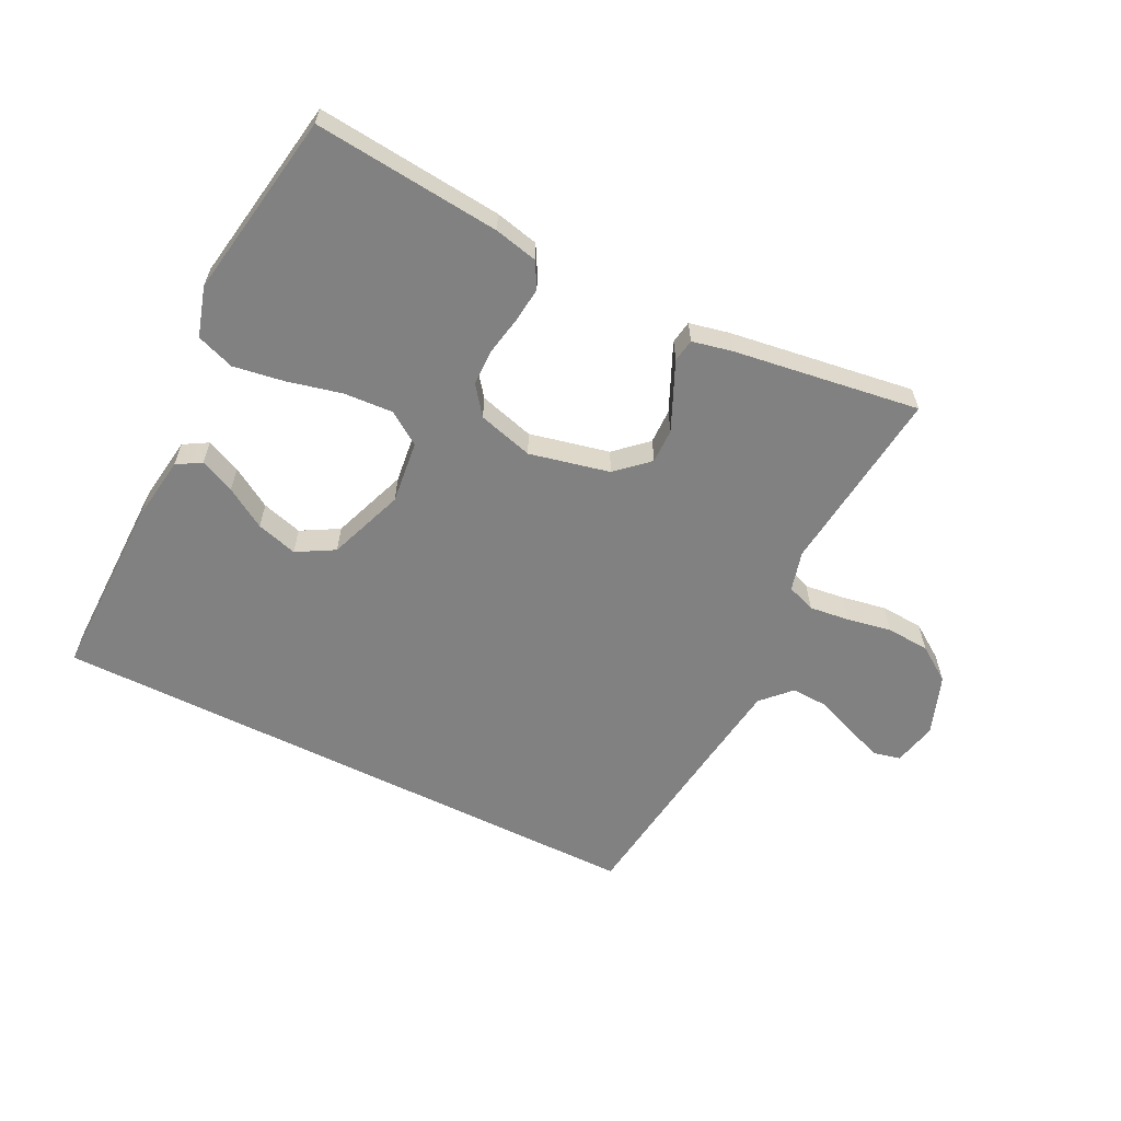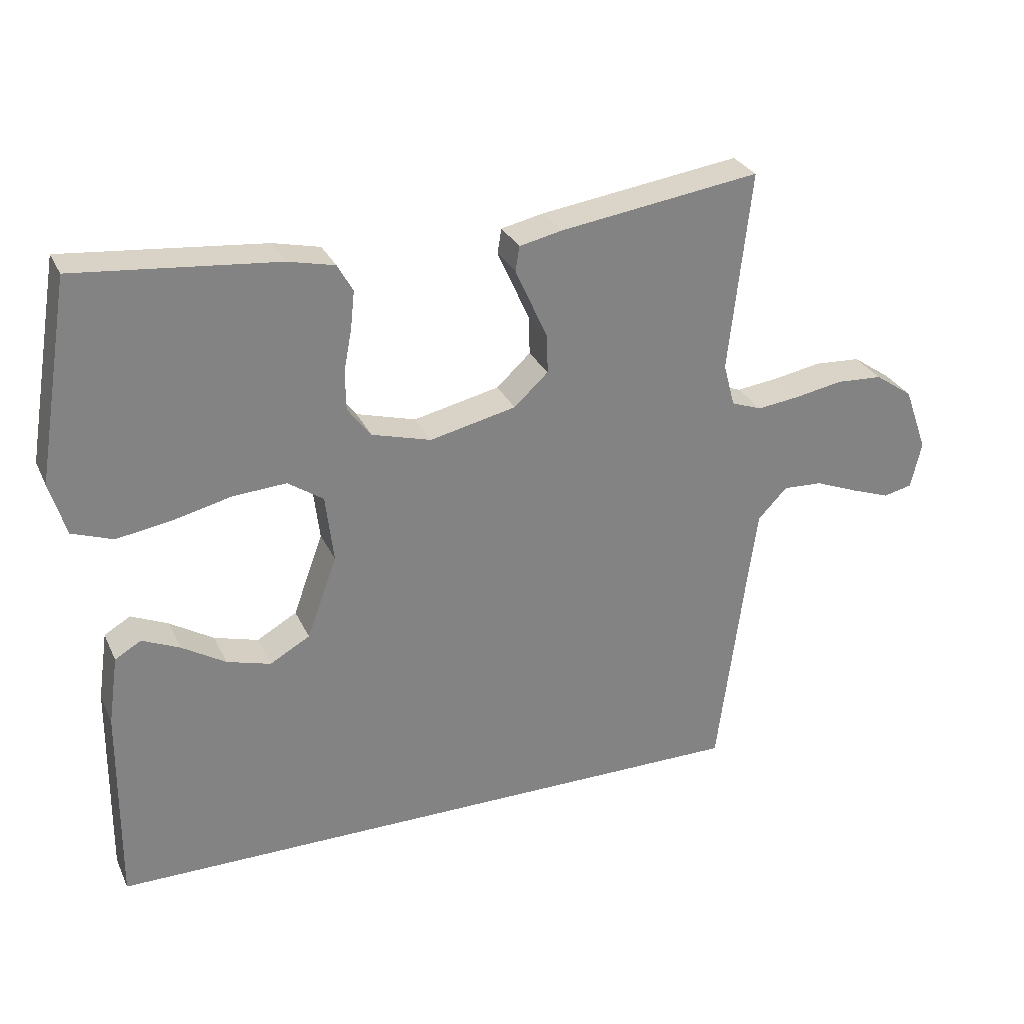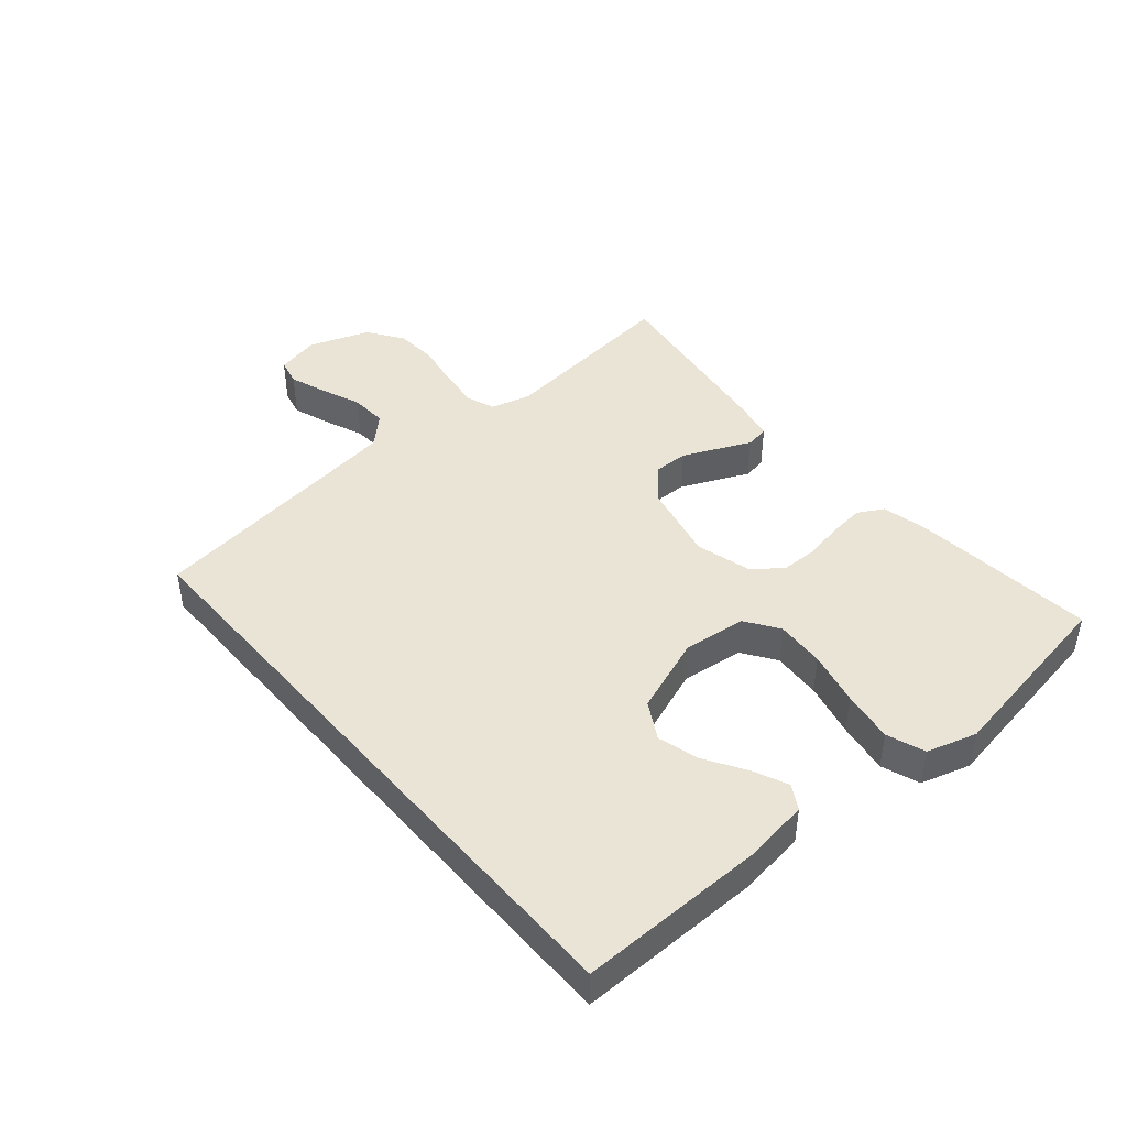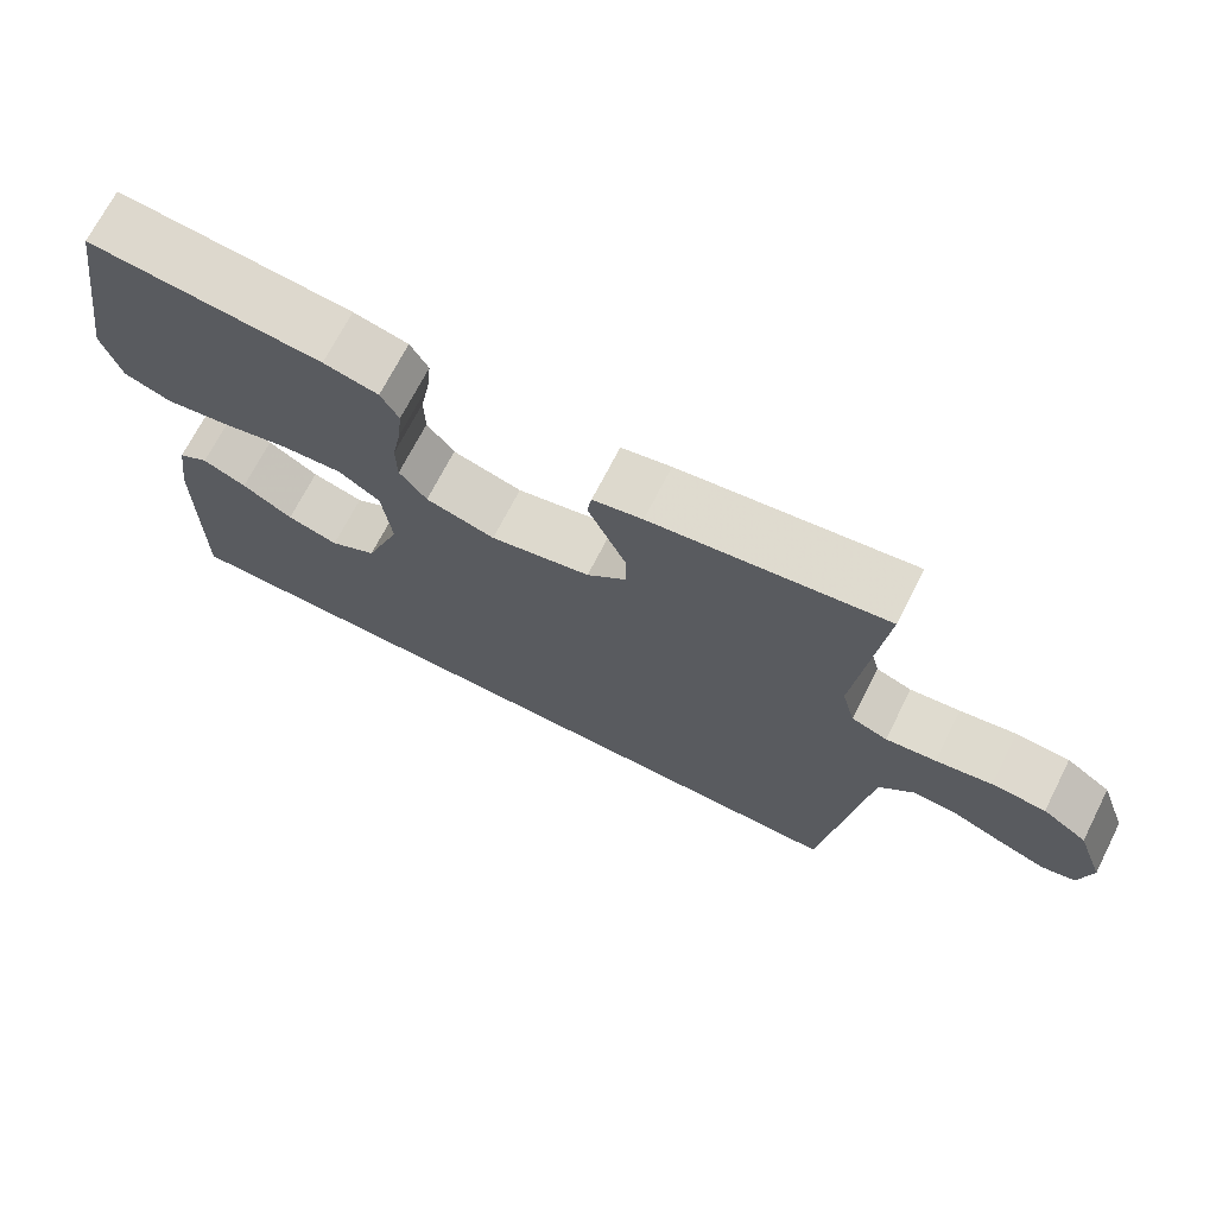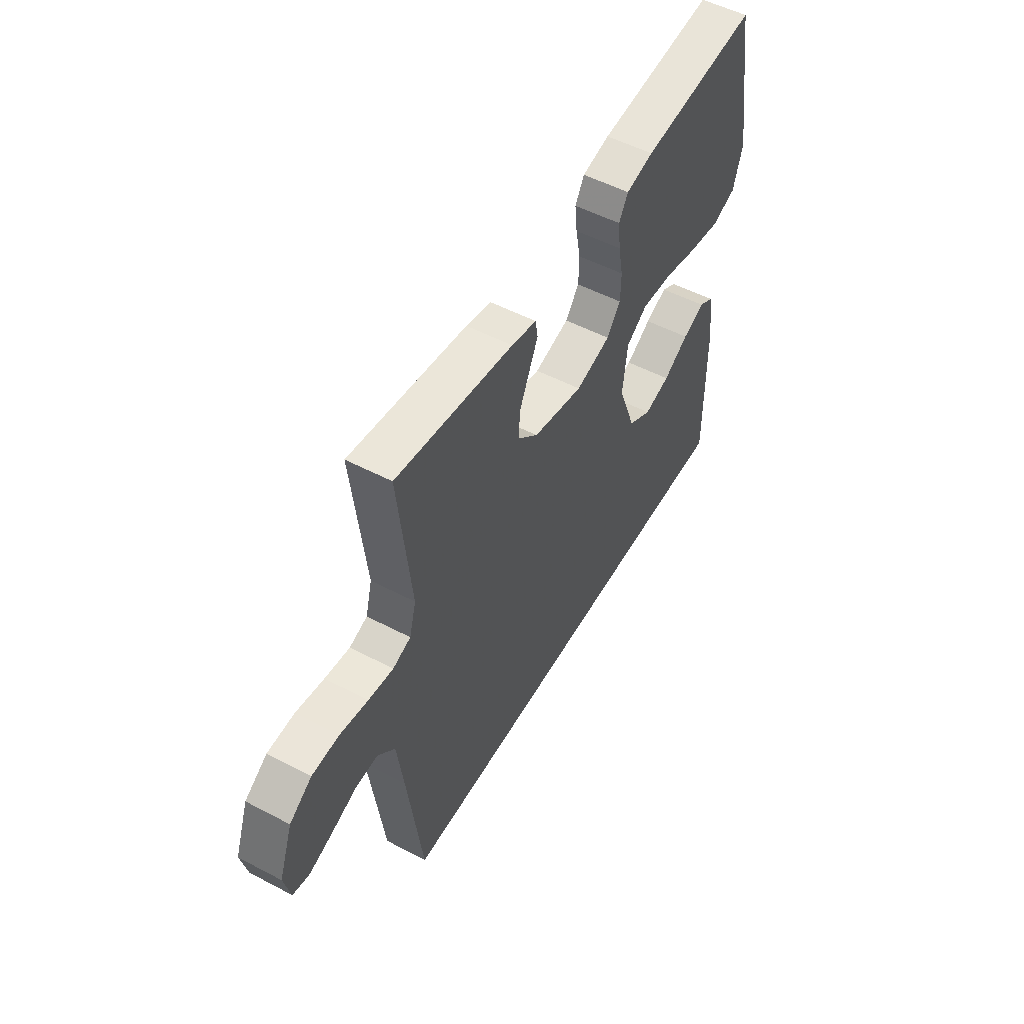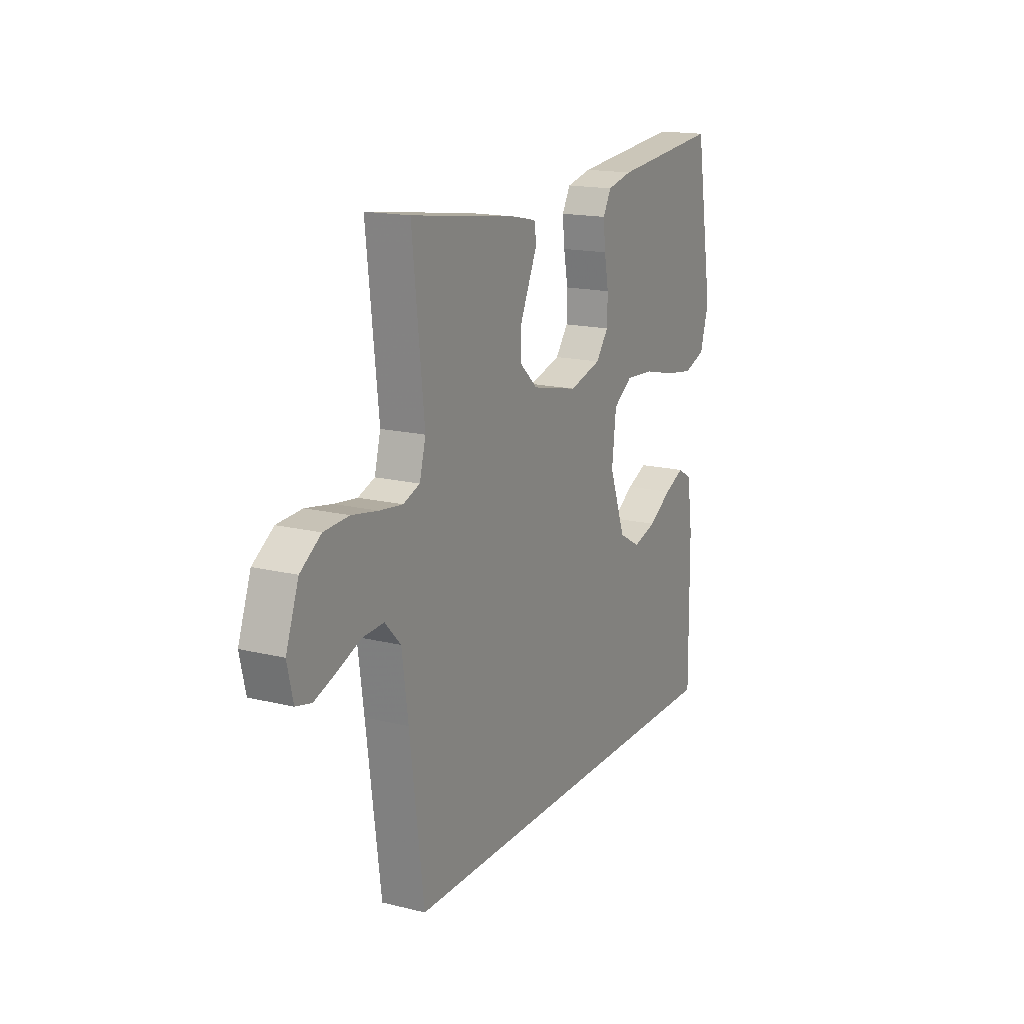
<metadata>
{"format":"obj","ext":"obj","renderer":"f3d","projection":"perspective","resolution":1024,"background":"white","views":[{"elev":-60.4,"azim":-26.5,"up":"+Y"},{"elev":29.2,"azim":-21.4,"up":"+Z"},{"elev":43.8,"azim":-130.5,"up":"+Y"},{"elev":70.5,"azim":27.0,"up":"+Z"},{"elev":52.8,"azim":119.4,"up":"+Z"},{"elev":16.5,"azim":116.7,"up":"+Z"}]}
</metadata>
<code>
v -0.5 0.07 -0.5
v -0.497 0.07 -0.2
v -0.482 0.07 -0.096
v -0.443 0.07 -0.073
v -0.387 0.07 -0.098
v -0.322 0.07 -0.138
v -0.256 0.07 -0.157
v -0.196 0.07 -0.123
v -0.151 0.07 0
v -0.163 0.07 0.101
v -0.216 0.07 0.137
v -0.295 0.07 0.132
v -0.383 0.07 0.111
v -0.465 0.07 0.098
v -0.526 0.07 0.12
v -0.55 0.07 0.2
v -0.5 0.07 0.5
v -0.2 0.07 0.471
v -0.13 0.07 0.455
v -0.107 0.07 0.414
v -0.113 0.07 0.358
v -0.125 0.07 0.295
v -0.124 0.07 0.236
v -0.089 0.07 0.19
v 0 0.07 0.165
v 0.129 0.07 0.194
v 0.18 0.07 0.241
v 0.179 0.07 0.297
v 0.153 0.07 0.355
v 0.13 0.07 0.406
v 0.136 0.07 0.443
v 0.2 0.07 0.457
v 0.5 0.07 0.5
v 0.467 0.07 0.2
v 0.484 0.07 0.136
v 0.53 0.07 0.119
v 0.594 0.07 0.127
v 0.666 0.07 0.14
v 0.735 0.07 0.136
v 0.792 0.07 0.097
v 0.827 0.07 0
v 0.811 0.07 -0.07
v 0.768 0.07 -0.08
v 0.709 0.07 -0.059
v 0.644 0.07 -0.033
v 0.585 0.07 -0.03
v 0.541 0.07 -0.076
v 0.524 0.07 -0.2
v 0.485 0.07 -0.5
v -0.5 0 -0.5
v -0.497 0 -0.2
v -0.482 0 -0.096
v -0.443 0 -0.073
v -0.387 0 -0.098
v -0.322 0 -0.138
v -0.256 0 -0.157
v -0.196 0 -0.123
v -0.151 0 0
v -0.163 0 0.101
v -0.216 0 0.137
v -0.295 0 0.132
v -0.383 0 0.111
v -0.465 0 0.098
v -0.526 0 0.12
v -0.55 0 0.2
v -0.5 0 0.5
v -0.2 0 0.471
v -0.13 0 0.455
v -0.107 0 0.414
v -0.113 0 0.358
v -0.125 0 0.295
v -0.124 0 0.236
v -0.089 0 0.19
v 0 0 0.165
v 0.129 0 0.194
v 0.18 0 0.241
v 0.179 0 0.297
v 0.153 0 0.355
v 0.13 0 0.406
v 0.136 0 0.443
v 0.2 0 0.457
v 0.5 0 0.5
v 0.467 0 0.2
v 0.484 0 0.136
v 0.53 0 0.119
v 0.594 0 0.127
v 0.666 0 0.14
v 0.735 0 0.136
v 0.792 0 0.097
v 0.827 0 0
v 0.811 0 -0.07
v 0.768 0 -0.08
v 0.709 0 -0.059
v 0.644 0 -0.033
v 0.585 0 -0.03
v 0.541 0 -0.076
v 0.524 0 -0.2
v 0.485 0 -0.5
f 48 49 1 2
f 47 48 2
f 46 47 2
f 42 43 44 45
f 40 41 42 45
f 40 45 46
f 37 38 39 40
f 36 37 40 46
f 35 36 46
f 31 32 33 34
f 29 30 31 34
f 28 29 34 35
f 27 28 35 46
f 19 20 21 22
f 19 22 23
f 18 19 23
f 17 18 23
f 16 17 23 24
f 12 13 14 15
f 11 12 15 16
f 3 4 5 6
f 3 6 7
f 2 3 7
f 46 2 7
f 26 27 46
f 25 26 46
f 11 16 24 25
f 10 11 25 46
f 9 10 46
f 8 9 46
f 7 8 46
f 51 50 98 97
f 51 97 96
f 51 96 95
f 94 93 92 91
f 94 91 90 89
f 95 94 89
f 89 88 87 86
f 95 89 86 85
f 95 85 84
f 83 82 81 80
f 83 80 79 78
f 84 83 78 77
f 95 84 77 76
f 71 70 69 68
f 72 71 68
f 72 68 67
f 72 67 66
f 73 72 66 65
f 64 63 62 61
f 65 64 61 60
f 55 54 53 52
f 56 55 52
f 56 52 51
f 56 51 95
f 95 76 75
f 95 75 74
f 74 73 65 60
f 95 74 60 59
f 95 59 58
f 95 58 57
f 95 57 56
f 1 50 51 2
f 2 51 52 3
f 3 52 53 4
f 4 53 54 5
f 5 54 55 6
f 6 55 56 7
f 7 56 57 8
f 8 57 58 9
f 9 58 59 10
f 10 59 60 11
f 11 60 61 12
f 12 61 62 13
f 13 62 63 14
f 14 63 64 15
f 15 64 65 16
f 16 65 66 17
f 17 66 67 18
f 18 67 68 19
f 19 68 69 20
f 20 69 70 21
f 21 70 71 22
f 22 71 72 23
f 23 72 73 24
f 24 73 74 25
f 25 74 75 26
f 26 75 76 27
f 27 76 77 28
f 28 77 78 29
f 29 78 79 30
f 30 79 80 31
f 31 80 81 32
f 32 81 82 33
f 33 82 83 34
f 34 83 84 35
f 35 84 85 36
f 36 85 86 37
f 37 86 87 38
f 38 87 88 39
f 39 88 89 40
f 40 89 90 41
f 41 90 91 42
f 42 91 92 43
f 43 92 93 44
f 44 93 94 45
f 45 94 95 46
f 46 95 96 47
f 47 96 97 48
f 48 97 98 49
f 49 98 50 1

</code>
